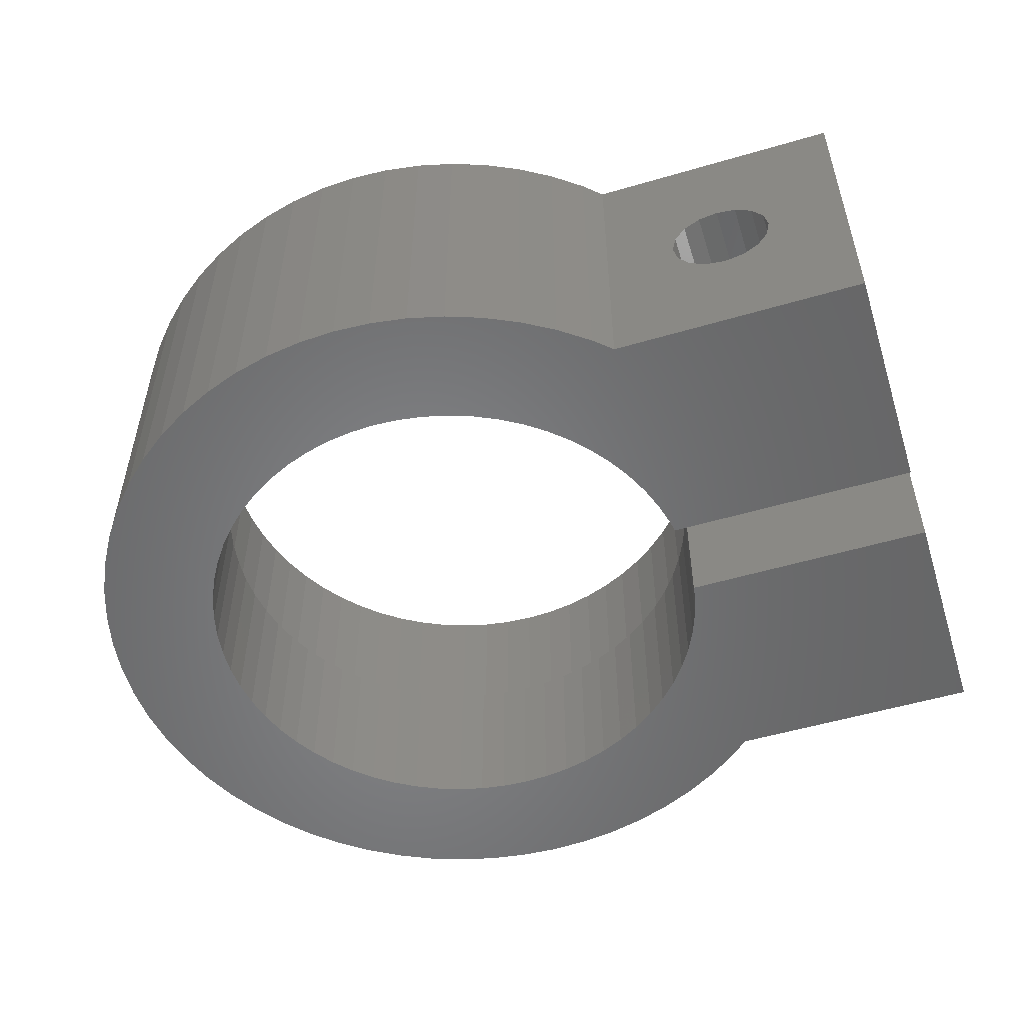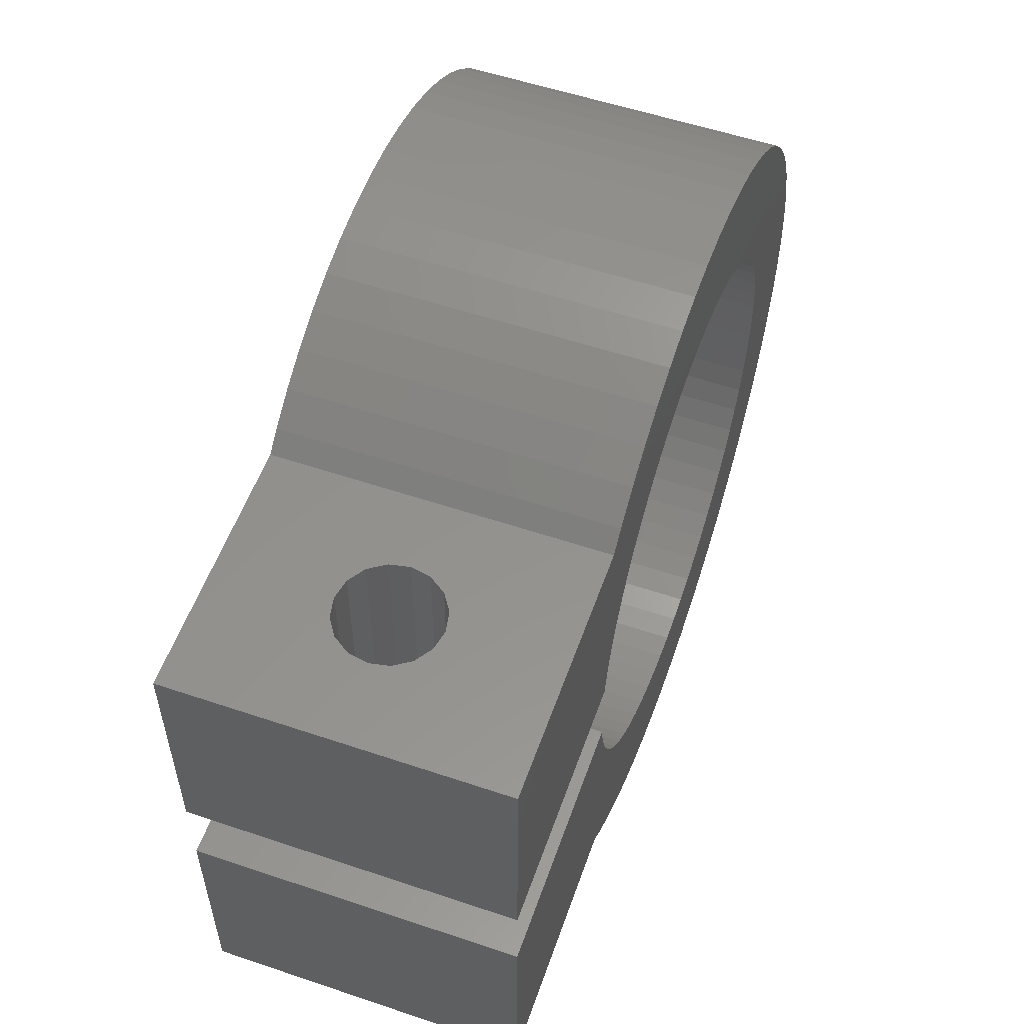
<metadata>
{"format":"stl","ext":"stl","renderer":"f3d","projection":"perspective","resolution":1024,"background":"white","views":[{"elev":-53.4,"azim":17.4,"up":"+Z"},{"elev":55.5,"azim":109.5,"up":"+Y"}]}
</metadata>
<code>
# stl→obj: 422 verts, 848 faces
v -23.3 0 0
v -23.19 2.284 20
v -23.19 2.284 0
v -23.3 0 20
v 2.284 23.19 0
v 0 23.3 20
v 2.284 23.19 20
v 0 23.3 0
v -2.284 -23.19 0
v 0 -23.3 20
v -2.284 -23.19 20
v 0 -23.3 0
v -16.48 -16.48 0
v -18.01 -14.78 20
v -18.01 -14.78 0
v -16.48 -16.48 20
v -14.78 18.01 0
v -16.48 16.48 20
v -14.78 18.01 20
v -16.48 16.48 0
v -6.764 22.3 0
v -8.917 21.53 20
v -6.764 22.3 20
v -8.917 21.53 0
v -21.53 -8.917 0
v -22.3 -6.764 20
v -22.3 -6.764 0
v -21.53 -8.917 20
v 10.98 20.55 0
v 8.917 21.53 20
v 10.98 20.55 20
v 8.917 21.53 0
v 14.78 18.01 0
v 12.94 19.37 20
v 14.78 18.01 20
v 12.94 19.37 0
v -21.53 8.917 0
v -20.55 10.98 20
v -20.55 10.98 0
v -21.53 8.917 20
v -2.284 23.19 0
v -4.546 22.85 20
v -2.284 23.19 20
v -4.546 22.85 0
v 14.89 -6.169 0
v 31.4 -2.5 0
v 31.4 -17 0
v 15.9 -17 0
v 15.81 -3.145 0
v 15.91 -2.5 0
v 15.43 -4.679 0
v 10.23 -12.46 0
v 14.78 -18.01 0
v 14.22 -7.599 0
v 13.4 -8.955 0
v 12.94 -19.37 0
v 12.46 -10.23 0
v 11.4 -11.4 0
v 8.955 -13.4 0
v 10.98 -20.55 0
v 7.599 -14.22 0
v 8.917 -21.53 0
v 6.169 -14.89 0
v 6.764 -22.3 0
v 4.679 -15.43 0
v 4.546 -22.85 0
v 3.145 -15.81 0
v 2.284 -23.19 0
v 1.58 -16.04 0
v 0 -16.12 0
v -1.58 -16.04 0
v -3.145 -15.81 0
v -4.546 -22.85 0
v -4.679 -15.43 0
v -6.764 -22.3 0
v -6.169 -14.89 0
v -8.917 -21.53 0
v -7.599 -14.22 0
v -10.98 -20.55 0
v -8.955 -13.4 0
v -12.94 -19.37 0
v -10.23 -12.46 0
v -14.78 -18.01 0
v -11.4 -11.4 0
v -12.46 -10.23 0
v -13.4 -8.955 0
v -19.37 -12.94 0
v -14.22 -7.599 0
v -20.55 -10.98 0
v -14.89 -6.169 0
v 15.81 3.145 0
v 31.4 2.5 0
v 15.91 2.5 0
v 15.43 4.679 0
v 14.89 6.169 0
v 31.4 17 0
v 15.9 17 0
v 14.22 7.599 0
v 13.4 8.955 0
v 12.46 10.23 0
v 11.4 11.4 0
v 10.23 12.46 0
v 8.955 13.4 0
v 7.599 14.22 0
v 6.169 14.89 0
v 6.764 22.3 0
v 4.679 15.43 0
v 4.546 22.85 0
v 3.145 15.81 0
v 1.58 16.04 0
v 0 16.12 0
v -1.58 16.04 0
v -3.145 15.81 0
v -4.679 15.43 0
v -6.169 14.89 0
v -7.599 14.22 0
v -10.98 20.55 0
v -8.955 13.4 0
v -12.94 19.37 0
v -10.23 12.46 0
v -11.4 11.4 0
v -12.46 10.23 0
v -18.01 14.78 0
v -13.4 8.955 0
v -19.37 12.94 0
v -14.22 7.599 0
v -14.89 6.169 0
v -15.43 4.679 0
v -22.3 6.764 0
v -15.81 3.145 0
v -22.85 4.546 0
v -16.04 1.58 0
v -16.12 0 0
v -15.43 -4.679 0
v -15.81 -3.145 0
v -22.85 -4.546 0
v -16.04 -1.58 0
v -23.19 -2.284 0
v 4.546 22.85 20
v 6.764 22.3 20
v 15.9 17 20
v -22.3 6.764 20
v -22.85 4.546 20
v -18.01 14.78 20
v -19.37 12.94 20
v 16.19 6.705 20
v 31.4 2.5 20
v 31.4 17 20
v 17.18 3.418 20
v 17.32 2.5 20
v 16.77 5.086 20
v 15.45 8.259 20
v 11.12 13.54 20
v 14.57 9.734 20
v 13.54 11.12 20
v 12.39 12.39 20
v 9.734 14.57 20
v 8.259 15.45 20
v 6.705 16.19 20
v 5.086 16.77 20
v 3.418 17.18 20
v 1.717 17.44 20
v 0 17.52 20
v -1.717 17.44 20
v -3.418 17.18 20
v -5.086 16.77 20
v -6.705 16.19 20
v -8.259 15.45 20
v -10.98 20.55 20
v -9.734 14.57 20
v -12.94 19.37 20
v -11.12 13.54 20
v -12.39 12.39 20
v -13.54 11.12 20
v -14.57 9.734 20
v -15.45 8.259 20
v -16.19 6.705 20
v -16.77 5.086 20
v 17.18 -3.418 20
v 31.4 -2.5 20
v 17.32 -2.5 20
v 16.77 -5.086 20
v 16.19 -6.705 20
v 31.4 -17 20
v 15.45 -8.259 20
v 15.9 -17 20
v 14.57 -9.734 20
v 13.54 -11.12 20
v 12.39 -12.39 20
v 11.12 -13.54 20
v 14.78 -18.01 20
v 12.94 -19.37 20
v 9.734 -14.57 20
v 10.98 -20.55 20
v 8.259 -15.45 20
v 8.917 -21.53 20
v 6.705 -16.19 20
v 6.764 -22.3 20
v 5.086 -16.77 20
v 4.546 -22.85 20
v 3.418 -17.18 20
v 2.284 -23.19 20
v 1.717 -17.44 20
v 0 -17.52 20
v -1.717 -17.44 20
v -3.418 -17.18 20
v -4.546 -22.85 20
v -5.086 -16.77 20
v -6.764 -22.3 20
v -6.705 -16.19 20
v -8.917 -21.53 20
v -8.259 -15.45 20
v -10.98 -20.55 20
v -9.734 -14.57 20
v -12.94 -19.37 20
v -11.12 -13.54 20
v -14.78 -18.01 20
v -12.39 -12.39 20
v -13.54 -11.12 20
v -14.57 -9.734 20
v -19.37 -12.94 20
v -15.45 -8.259 20
v -20.55 -10.98 20
v -16.19 -6.705 20
v -16.77 -5.086 20
v -17.18 -3.418 20
v -22.85 -4.546 20
v -17.44 -1.717 20
v -23.19 -2.284 20
v -17.52 0 20
v -17.18 3.418 20
v -17.44 1.717 20
v 23.4 17 13.16
v 24.61 17 12.92
v 25.63 17 12.23
v 26.32 17 11.21
v 26.56 17 10
v 24.61 17 7.082
v 23.4 17 6.841
v 25.63 17 7.766
v 26.32 17 8.791
v 22.19 17 12.92
v 21.17 17 12.23
v 20.48 17 11.21
v 20.24 17 10
v 20.48 17 8.791
v 22.19 17 7.082
v 21.17 17 7.766
v 23.4 -17 13.16
v 22.19 -17 12.92
v 21.17 -17 12.23
v 20.48 -17 11.21
v 20.24 -17 10
v 22.19 -17 7.082
v 23.4 -17 6.841
v 21.17 -17 7.766
v 20.48 -17 8.791
v 24.61 -17 12.92
v 25.63 -17 12.23
v 26.32 -17 11.21
v 26.56 -17 10
v 26.32 -17 8.791
v 24.61 -17 7.082
v 25.63 -17 7.766
v 26.32 -2.5 11.21
v 26.56 -2.5 10
v 26.56 2.5 10
v 26.32 2.5 11.21
v 23.4 2.5 13.16
v 24.61 2.5 12.92
v 24.61 -2.5 12.92
v 23.4 -2.5 13.16
v 25.63 -2.5 12.23
v 25.63 2.5 12.23
v 20.24 -2.5 10
v 20.48 -2.5 11.21
v 20.48 2.5 11.21
v 20.24 2.5 10
v 23.4 2.5 6.841
v 22.19 2.5 7.082
v 22.19 -2.5 7.082
v 23.4 -2.5 6.841
v 21.17 -2.5 12.23
v 21.17 2.5 12.23
v 22.19 -2.5 12.92
v 22.19 2.5 12.92
v 24.61 2.5 7.082
v 24.61 -2.5 7.082
v 25.63 -2.5 7.766
v 25.63 2.5 7.766
v 20.48 -2.5 8.791
v 20.48 2.5 8.791
v 21.17 -2.5 7.766
v 21.17 2.5 7.766
v 26.32 -2.5 8.791
v 26.32 2.5 8.791
v -16.12 0 10
v -16.04 1.58 10
v 0 16.12 10
v -1.58 16.04 10
v 11.4 11.4 10
v 10.23 12.46 10
v -10.23 12.46 10
v -11.4 11.4 10
v -4.679 15.43 10
v -6.169 14.89 10
v 14.22 7.599 10
v 14.89 6.169 10
v 6.169 14.89 10
v 4.679 15.43 10
v 8.955 13.4 10
v 7.599 14.22 10
v -14.89 6.169 10
v -14.22 7.599 10
v -3.145 15.81 10
v 15.91 -2.5 10
v 15.81 -3.145 10
v 6.169 -14.89 10
v 7.599 -14.22 10
v 15.43 4.679 10
v 15.81 3.145 10
v 15.91 2.5 10
v 12.46 10.23 10
v 13.4 8.955 10
v 3.145 15.81 10
v 1.58 16.04 10
v -15.81 3.145 10
v -15.43 4.679 10
v -13.4 8.955 10
v -12.46 10.23 10
v 17.18 3.418 10
v 16.77 5.086 10
v 16.19 6.705 10
v 17.32 2.5 10
v 15.45 8.259 10
v 14.57 9.734 10
v 13.54 11.12 10
v 12.39 12.39 10
v 11.12 13.54 10
v 9.734 14.57 10
v 8.259 15.45 10
v 6.705 16.19 10
v 5.086 16.77 10
v 3.418 17.18 10
v 1.717 17.44 10
v 0 17.52 10
v -1.717 17.44 10
v -3.418 17.18 10
v -5.086 16.77 10
v -6.705 16.19 10
v -7.599 14.22 10
v -8.259 15.45 10
v -8.955 13.4 10
v -9.734 14.57 10
v -11.12 13.54 10
v -12.39 12.39 10
v -13.54 11.12 10
v -14.57 9.734 10
v -15.45 8.259 10
v -16.19 6.705 10
v -16.77 5.086 10
v -17.18 3.418 10
v 17.18 -3.418 10
v 17.32 -2.5 10
v 16.77 -5.086 10
v 15.43 -4.679 10
v 16.19 -6.705 10
v 14.89 -6.169 10
v 15.45 -8.259 10
v 14.22 -7.599 10
v 14.57 -9.734 10
v 13.4 -8.955 10
v 13.54 -11.12 10
v 12.46 -10.23 10
v 12.39 -12.39 10
v 11.4 -11.4 10
v 11.12 -13.54 10
v 10.23 -12.46 10
v 9.734 -14.57 10
v 8.955 -13.4 10
v 8.259 -15.45 10
v 6.705 -16.19 10
v 5.086 -16.77 10
v 4.679 -15.43 10
v 3.418 -17.18 10
v 3.145 -15.81 10
v 1.717 -17.44 10
v 1.58 -16.04 10
v 0 -16.12 10
v 0 -17.52 10
v -1.58 -16.04 10
v -1.717 -17.44 10
v -3.145 -15.81 10
v -3.418 -17.18 10
v -4.679 -15.43 10
v -5.086 -16.77 10
v -6.169 -14.89 10
v -6.705 -16.19 10
v -7.599 -14.22 10
v -8.259 -15.45 10
v -8.955 -13.4 10
v -9.734 -14.57 10
v -10.23 -12.46 10
v -11.12 -13.54 10
v -11.4 -11.4 10
v -12.39 -12.39 10
v -12.46 -10.23 10
v -13.54 -11.12 10
v -13.4 -8.955 10
v -14.57 -9.734 10
v -14.22 -7.599 10
v -15.45 -8.259 10
v -14.89 -6.169 10
v -16.19 -6.705 10
v -15.43 -4.679 10
v -16.77 -5.086 10
v -15.81 -3.145 10
v -17.18 -3.418 10
v -16.04 -1.58 10
v -17.44 -1.717 10
v -17.44 1.717 10
v -17.52 0 10
f 1 2 3
f 2 1 4
f 5 6 7
f 6 5 8
f 9 10 11
f 10 9 12
f 13 14 15
f 14 13 16
f 17 18 19
f 18 17 20
f 21 22 23
f 22 21 24
f 25 26 27
f 26 25 28
f 29 30 31
f 30 29 32
f 33 34 35
f 34 33 36
f 37 38 39
f 38 37 40
f 41 42 43
f 42 41 44
f 45 46 47
f 45 47 48
f 46 49 50
f 46 51 49
f 46 45 51
f 52 48 53
f 48 54 45
f 48 55 54
f 52 53 56
f 48 57 55
f 48 58 57
f 59 56 60
f 48 52 58
f 56 59 52
f 61 60 62
f 60 61 59
f 63 62 64
f 62 63 61
f 64 65 63
f 66 65 64
f 66 67 65
f 68 67 66
f 68 69 67
f 12 69 68
f 12 70 69
f 12 71 70
f 9 71 12
f 9 72 71
f 73 72 9
f 73 74 72
f 75 74 73
f 74 75 76
f 77 76 75
f 76 77 78
f 79 78 77
f 78 79 80
f 81 80 79
f 80 81 82
f 83 82 81
f 82 83 84
f 13 84 83
f 84 13 85
f 15 85 13
f 85 15 86
f 87 86 15
f 86 87 88
f 89 88 87
f 25 90 89
f 88 89 90
f 91 92 93
f 94 92 91
f 95 92 94
f 92 95 96
f 96 95 97
f 98 97 95
f 99 97 98
f 100 97 99
f 101 97 100
f 102 97 101
f 97 102 33
f 33 102 36
f 103 36 102
f 36 103 29
f 104 29 103
f 29 104 32
f 105 32 104
f 32 105 106
f 107 106 105
f 107 108 106
f 109 108 107
f 109 5 108
f 110 5 109
f 111 5 110
f 111 8 5
f 112 8 111
f 112 41 8
f 113 41 112
f 113 44 41
f 114 44 113
f 21 114 115
f 114 21 44
f 24 115 116
f 115 24 21
f 117 116 118
f 119 118 120
f 116 117 24
f 17 120 121
f 20 121 122
f 118 119 117
f 123 122 124
f 125 124 126
f 120 17 119
f 39 126 127
f 37 127 128
f 129 128 130
f 131 130 132
f 121 20 17
f 3 132 133
f 90 25 134
f 27 134 25
f 122 123 20
f 134 27 135
f 124 125 123
f 136 135 27
f 126 39 125
f 135 136 137
f 127 37 39
f 138 137 136
f 128 129 37
f 137 138 133
f 130 131 129
f 1 133 138
f 132 3 131
f 133 1 3
f 106 139 140
f 139 106 108
f 32 140 30
f 140 32 106
f 108 7 139
f 7 108 5
f 36 31 34
f 31 36 29
f 97 35 141
f 35 97 33
f 131 142 129
f 142 131 143
f 125 144 123
f 144 125 145
f 123 18 20
f 18 123 144
f 39 145 125
f 145 39 38
f 129 40 37
f 40 129 142
f 3 143 131
f 143 3 2
f 146 147 148
f 147 149 150
f 147 151 149
f 147 146 151
f 152 148 141
f 148 152 146
f 153 141 35
f 141 154 152
f 141 155 154
f 153 35 34
f 141 156 155
f 141 153 156
f 157 34 31
f 34 157 153
f 158 31 30
f 31 158 157
f 159 30 140
f 30 159 158
f 140 160 159
f 139 160 140
f 139 161 160
f 7 161 139
f 7 162 161
f 6 162 7
f 6 163 162
f 6 164 163
f 43 164 6
f 43 165 164
f 42 165 43
f 42 166 165
f 23 166 42
f 166 23 167
f 22 167 23
f 167 22 168
f 169 168 22
f 168 169 170
f 171 170 169
f 170 171 172
f 19 172 171
f 172 19 173
f 18 173 19
f 173 18 174
f 144 174 18
f 174 144 175
f 145 175 144
f 175 145 176
f 38 176 145
f 176 38 177
f 177 40 178
f 40 177 38
f 179 180 181
f 182 180 179
f 183 180 182
f 180 183 184
f 185 184 183
f 184 185 186
f 187 186 185
f 188 186 187
f 189 186 188
f 190 186 189
f 186 190 191
f 191 190 192
f 193 192 190
f 192 193 194
f 195 194 193
f 194 195 196
f 197 196 195
f 196 197 198
f 199 198 197
f 199 200 198
f 201 200 199
f 201 202 200
f 203 202 201
f 204 202 203
f 204 10 202
f 205 10 204
f 205 11 10
f 206 11 205
f 206 207 11
f 208 207 206
f 209 208 210
f 208 209 207
f 211 210 212
f 210 211 209
f 213 212 214
f 212 213 211
f 215 214 216
f 217 216 218
f 214 215 213
f 16 218 219
f 14 219 220
f 216 217 215
f 221 220 222
f 223 222 224
f 218 16 217
f 28 224 225
f 26 225 226
f 227 226 228
f 219 14 16
f 229 228 230
f 142 178 40
f 178 142 231
f 220 221 14
f 143 231 142
f 222 223 221
f 231 143 232
f 224 28 223
f 2 232 143
f 225 26 28
f 232 2 230
f 226 227 26
f 4 230 2
f 228 229 227
f 230 4 229
f 117 171 169
f 171 117 119
f 24 169 22
f 169 24 117
f 119 19 171
f 19 119 17
f 44 23 42
f 23 44 21
f 8 43 6
f 43 8 41
f 12 202 10
f 202 12 68
f 66 198 200
f 198 66 64
f 56 191 192
f 191 56 53
f 62 194 196
f 194 62 60
f 13 217 16
f 217 13 83
f 81 213 215
f 213 81 79
f 77 209 211
f 209 77 75
f 73 11 207
f 11 73 9
f 89 28 25
f 28 89 223
f 15 221 87
f 221 15 14
f 27 227 136
f 227 27 26
f 138 4 1
f 4 138 229
f 68 200 202
f 200 68 66
f 64 196 198
f 196 64 62
f 53 186 191
f 186 53 48
f 60 192 194
f 192 60 56
f 83 215 217
f 215 83 81
f 79 211 213
f 211 79 77
f 75 207 209
f 207 75 73
f 87 223 89
f 223 87 221
f 136 229 138
f 229 136 227
f 184 46 180
f 46 184 47
f 147 96 148
f 96 147 92
f 148 233 141
f 148 234 233
f 148 235 234
f 148 236 235
f 148 237 236
f 96 237 148
f 238 96 239
f 240 96 238
f 241 96 240
f 237 96 241
f 242 141 233
f 243 141 242
f 244 141 243
f 245 141 244
f 97 245 246
f 97 239 96
f 239 97 247
f 245 97 141
f 248 97 246
f 247 97 248
f 186 249 184
f 186 250 249
f 186 251 250
f 186 252 251
f 186 253 252
f 48 253 186
f 254 48 255
f 256 48 254
f 257 48 256
f 253 48 257
f 258 184 249
f 259 184 258
f 260 184 259
f 261 184 260
f 47 261 262
f 47 255 48
f 255 47 263
f 261 47 184
f 264 47 262
f 263 47 264
f 261 265 266
f 265 261 260
f 267 236 237
f 236 267 268
f 269 234 270
f 234 269 233
f 249 271 258
f 271 249 272
f 260 273 265
f 273 260 259
f 268 235 236
f 235 268 274
f 252 275 276
f 275 252 253
f 277 245 244
f 245 277 278
f 247 279 239
f 279 247 280
f 281 255 282
f 255 281 254
f 258 273 259
f 273 258 271
f 270 235 274
f 235 270 234
f 251 276 283
f 276 251 252
f 284 244 243
f 244 284 277
f 251 285 250
f 285 251 283
f 284 242 286
f 242 284 243
f 239 287 238
f 287 239 279
f 282 263 288
f 263 282 255
f 288 264 289
f 264 288 263
f 238 290 240
f 290 238 287
f 253 291 275
f 291 253 257
f 278 246 245
f 246 278 292
f 293 254 281
f 254 293 256
f 248 280 247
f 280 248 294
f 257 293 291
f 293 257 256
f 292 248 246
f 248 292 294
f 286 233 269
f 233 286 242
f 250 272 249
f 272 250 285
f 264 295 289
f 295 264 262
f 290 241 240
f 241 290 296
f 262 266 295
f 266 262 261
f 296 237 241
f 237 296 267
f 297 132 298
f 132 297 133
f 112 299 300
f 299 112 111
f 102 301 302
f 301 102 101
f 121 303 304
f 303 121 120
f 115 305 306
f 305 115 114
f 95 307 98
f 307 95 308
f 107 309 310
f 309 107 105
f 104 311 312
f 311 104 103
f 313 126 314
f 126 313 127
f 114 315 305
f 315 114 113
f 49 316 50
f 316 49 317
f 61 318 319
f 318 61 63
f 91 320 94
f 320 91 321
f 93 321 91
f 321 93 322
f 94 308 95
f 308 94 320
f 99 323 100
f 323 99 324
f 100 301 101
f 301 100 323
f 98 324 99
f 324 98 307
f 110 325 326
f 325 110 109
f 109 310 325
f 310 109 107
f 111 326 299
f 326 111 110
f 105 312 309
f 312 105 104
f 103 302 311
f 302 103 102
f 327 128 328
f 128 327 130
f 329 122 330
f 122 329 124
f 330 121 304
f 121 330 122
f 314 124 329
f 124 314 126
f 328 127 313
f 127 328 128
f 298 130 327
f 130 298 132
f 321 331 332
f 320 332 333
f 321 332 320
f 331 322 334
f 308 333 335
f 322 331 321
f 333 308 320
f 307 335 336
f 335 307 308
f 324 336 337
f 336 324 307
f 337 323 324
f 338 323 337
f 338 301 323
f 339 301 338
f 339 302 301
f 340 302 339
f 340 311 302
f 341 311 340
f 341 312 311
f 342 312 341
f 342 309 312
f 343 309 342
f 343 310 309
f 344 310 343
f 344 325 310
f 345 325 344
f 345 326 325
f 346 326 345
f 346 299 326
f 346 300 299
f 347 300 346
f 347 315 300
f 348 315 347
f 348 305 315
f 349 305 348
f 349 306 305
f 350 306 349
f 350 351 306
f 352 351 350
f 352 353 351
f 354 353 352
f 354 303 353
f 355 303 354
f 355 304 303
f 356 304 355
f 356 330 304
f 357 330 356
f 330 357 329
f 358 329 357
f 329 358 314
f 359 314 358
f 314 359 313
f 360 313 359
f 313 360 328
f 361 328 360
f 362 327 361
f 328 361 327
f 316 363 364
f 363 317 365
f 363 316 317
f 365 317 366
f 365 366 367
f 368 367 366
f 367 368 369
f 370 369 368
f 369 370 371
f 372 371 370
f 371 372 373
f 374 373 372
f 374 375 373
f 376 375 374
f 376 377 375
f 378 377 376
f 378 379 377
f 380 379 378
f 380 381 379
f 319 381 380
f 319 382 381
f 318 382 319
f 318 383 382
f 384 383 318
f 384 385 383
f 386 385 384
f 386 387 385
f 388 387 386
f 389 387 388
f 389 390 387
f 391 390 389
f 391 392 390
f 393 392 391
f 393 394 392
f 395 394 393
f 395 396 394
f 397 396 395
f 397 398 396
f 399 398 397
f 399 400 398
f 401 400 399
f 401 402 400
f 403 402 401
f 403 404 402
f 405 404 403
f 405 406 404
f 407 406 405
f 408 407 409
f 407 408 406
f 410 409 411
f 409 410 408
f 412 411 413
f 414 413 415
f 411 412 410
f 416 415 417
f 418 417 419
f 413 414 412
f 420 419 297
f 327 362 298
f 421 298 362
f 415 416 414
f 298 421 297
f 417 418 416
f 422 297 421
f 419 420 418
f 297 422 420
f 118 351 353
f 351 118 116
f 116 306 351
f 306 116 115
f 120 353 303
f 353 120 118
f 113 300 315
f 300 113 112
f 411 90 413
f 90 411 88
f 45 366 51
f 366 45 368
f 51 317 49
f 317 51 366
f 57 372 55
f 372 57 374
f 59 319 380
f 319 59 61
f 54 368 45
f 368 54 370
f 70 391 389
f 391 70 71
f 415 135 417
f 135 415 134
f 419 133 297
f 133 419 137
f 417 137 419
f 137 417 135
f 67 388 386
f 388 67 69
f 63 384 318
f 384 63 65
f 55 370 54
f 370 55 372
f 69 389 388
f 389 69 70
f 71 393 391
f 393 71 72
f 409 88 411
f 88 409 86
f 405 85 407
f 85 405 84
f 407 86 409
f 86 407 85
f 413 134 415
f 134 413 90
f 65 386 384
f 386 65 67
f 52 380 378
f 380 52 59
f 58 374 57
f 374 58 376
f 58 378 376
f 378 58 52
f 72 395 393
f 395 72 74
f 82 405 403
f 405 82 84
f 78 401 399
f 401 78 80
f 80 403 401
f 403 80 82
f 76 399 397
f 399 76 78
f 74 397 395
f 397 74 76
f 230 421 232
f 421 230 422
f 347 163 164
f 163 347 346
f 387 204 203
f 204 387 390
f 339 156 153
f 156 339 338
f 174 356 173
f 356 174 357
f 352 167 168
f 167 352 350
f 333 152 335
f 152 333 146
f 343 159 160
f 159 343 342
f 341 157 158
f 157 341 340
f 177 359 176
f 359 177 360
f 349 165 166
f 165 349 348
f 365 179 363
f 179 365 182
f 385 203 201
f 203 385 387
f 331 151 332
f 151 331 149
f 334 149 331
f 149 334 150
f 332 146 333
f 146 332 151
f 336 155 337
f 155 336 154
f 337 156 338
f 156 337 155
f 335 154 336
f 154 335 152
f 345 161 162
f 161 345 344
f 344 160 161
f 160 344 343
f 346 162 163
f 162 346 345
f 342 158 159
f 158 342 341
f 340 153 157
f 153 340 339
f 231 361 178
f 361 231 362
f 176 358 175
f 358 176 359
f 175 357 174
f 357 175 358
f 178 360 177
f 360 178 361
f 232 362 231
f 362 232 421
f 355 170 172
f 170 355 354
f 354 168 170
f 168 354 352
f 356 172 173
f 172 356 355
f 350 166 167
f 166 350 349
f 348 164 165
f 164 348 347
f 375 188 373
f 188 375 189
f 369 183 367
f 183 369 185
f 367 182 365
f 182 367 183
f 363 181 364
f 181 363 179
f 375 190 189
f 190 375 377
f 371 185 369
f 185 371 187
f 373 187 371
f 187 373 188
f 225 418 226
f 418 225 416
f 381 197 195
f 197 381 382
f 379 195 193
f 195 379 381
f 377 193 190
f 193 377 379
f 390 205 204
f 205 390 392
f 392 206 205
f 206 392 394
f 222 414 224
f 414 222 412
f 219 410 220
f 410 219 408
f 224 416 225
f 416 224 414
f 226 420 228
f 420 226 418
f 228 422 230
f 422 228 420
f 402 216 214
f 216 402 404
f 398 212 210
f 212 398 400
f 400 214 212
f 214 400 402
f 396 210 208
f 210 396 398
f 394 208 206
f 208 394 396
f 220 412 222
f 412 220 410
f 404 218 216
f 218 404 406
f 218 408 219
f 408 218 406
f 382 199 197
f 199 382 383
f 383 201 199
f 201 383 385
f 93 334 322
f 334 292 278
f 334 294 292
f 334 93 294
f 280 93 279
f 294 93 280
f 150 269 147
f 150 286 269
f 150 284 286
f 334 284 150
f 284 334 277
f 277 334 278
f 270 147 269
f 274 147 270
f 268 147 274
f 267 147 268
f 92 267 296
f 92 279 93
f 279 92 287
f 267 92 147
f 290 92 296
f 287 92 290
f 180 272 181
f 180 271 272
f 180 273 271
f 180 265 273
f 180 266 265
f 46 266 180
f 288 46 282
f 289 46 288
f 295 46 289
f 266 46 295
f 285 181 272
f 283 181 285
f 364 283 276
f 364 276 275
f 283 364 181
f 291 364 275
f 293 364 291
f 50 364 293
f 50 293 281
f 50 282 46
f 282 50 281
f 364 50 316

</code>
